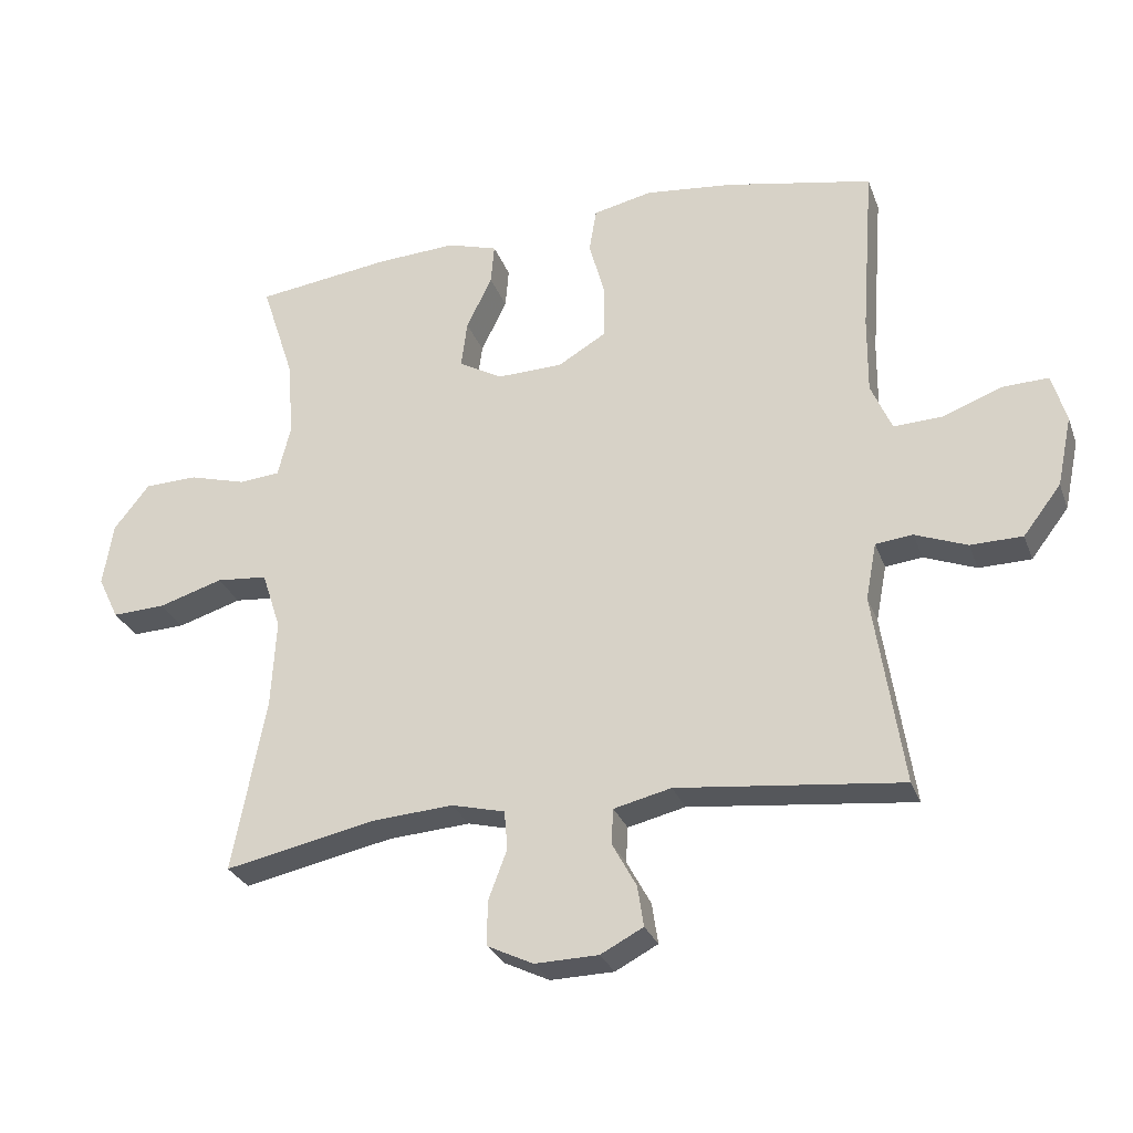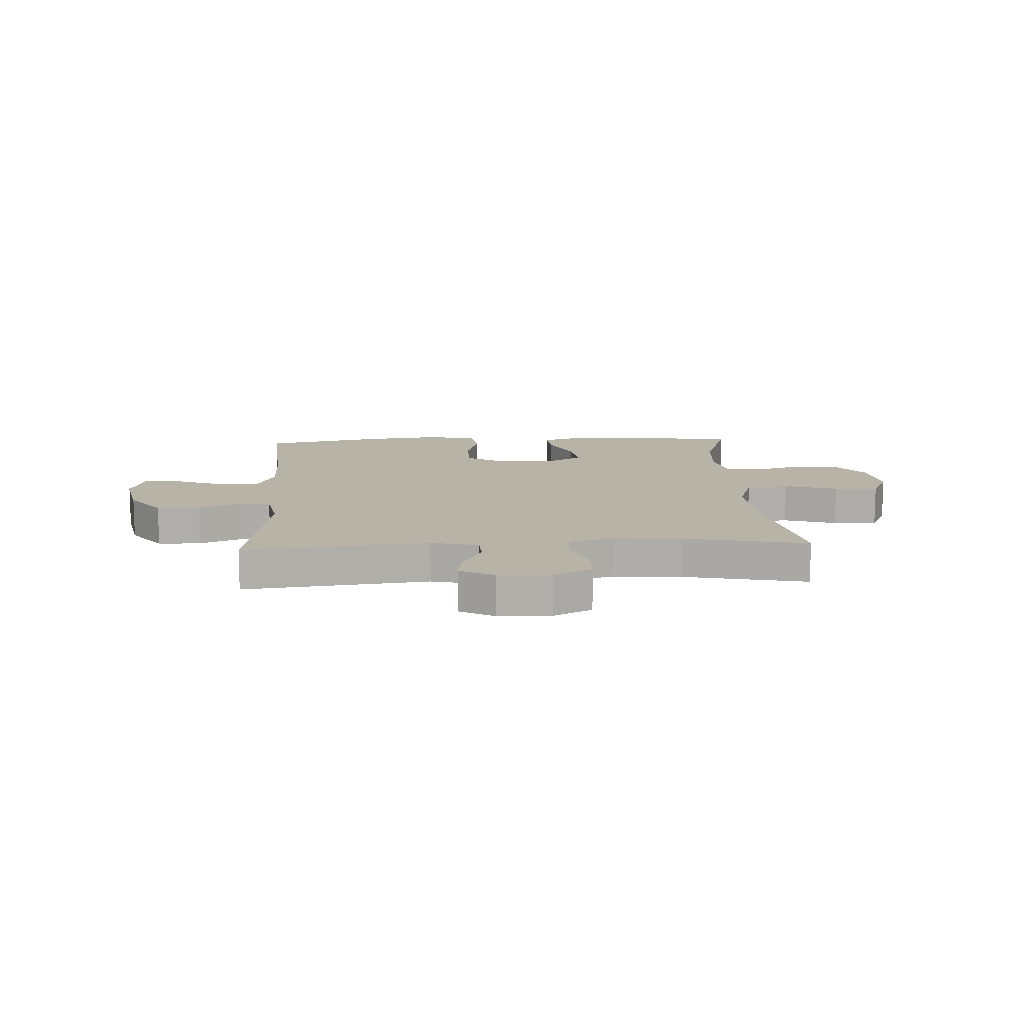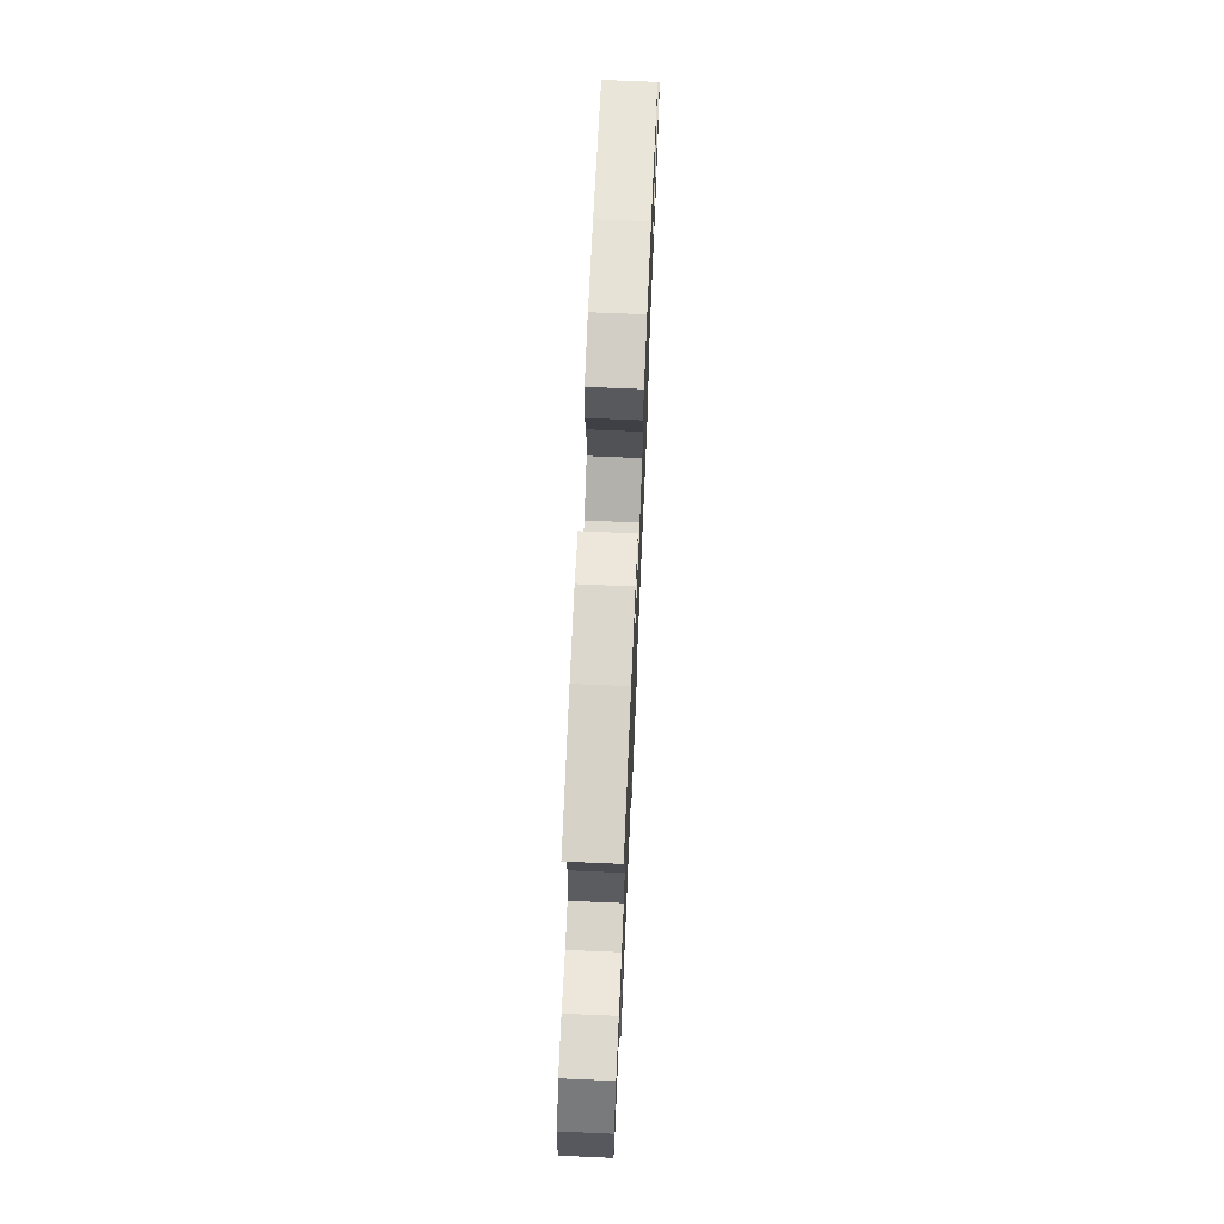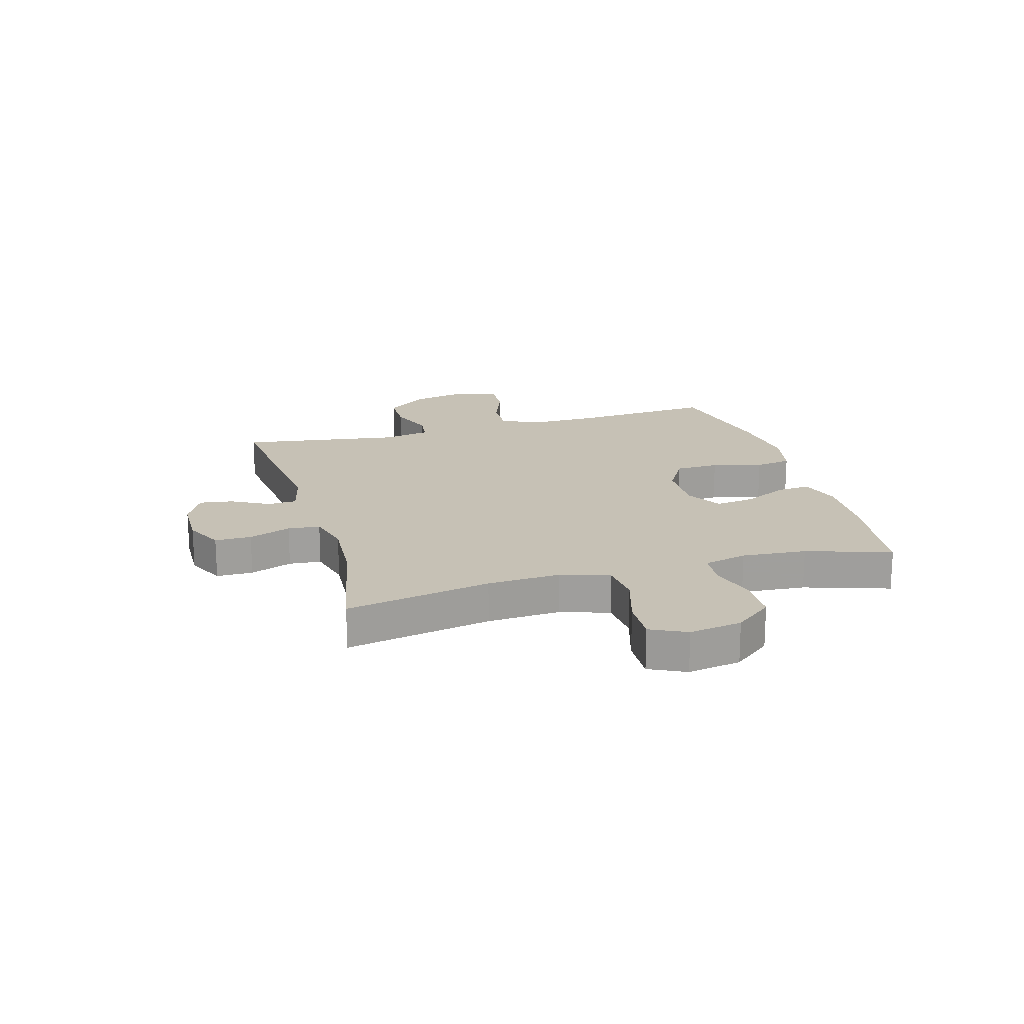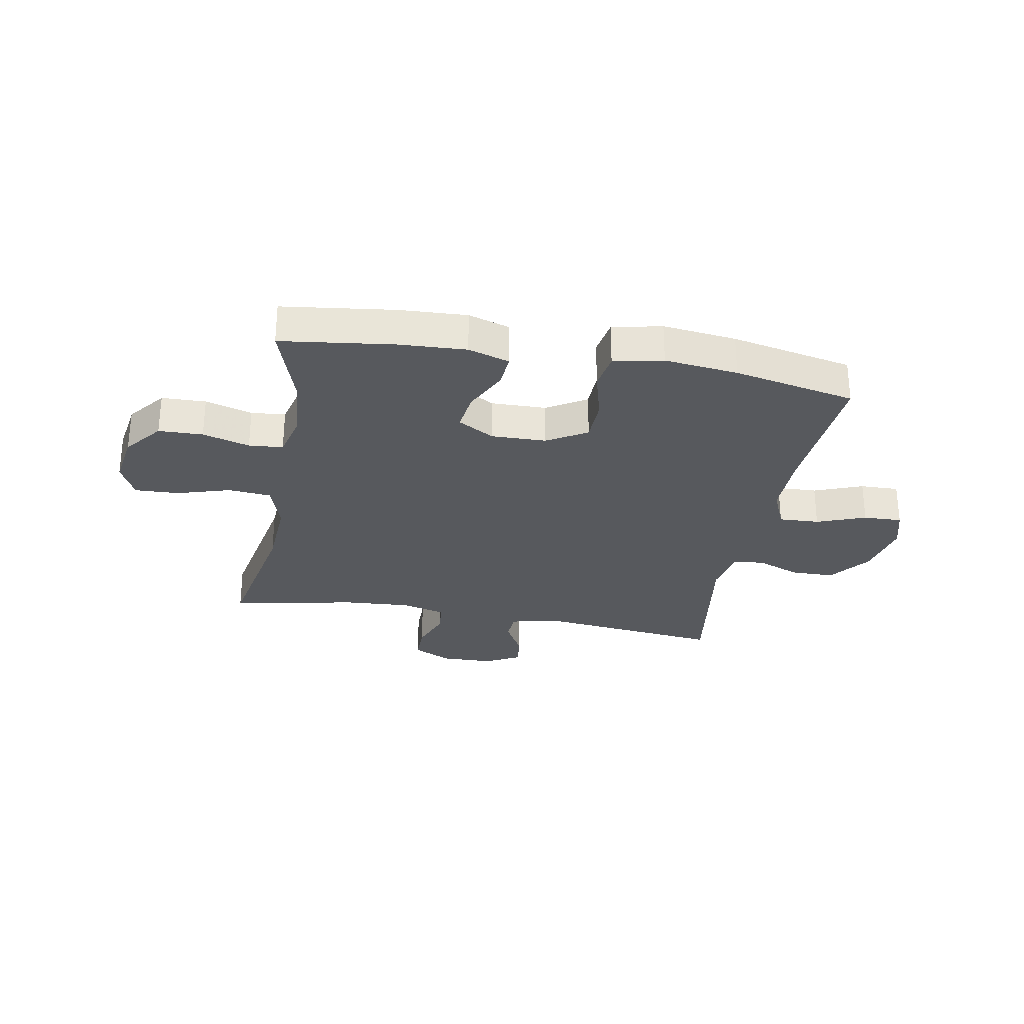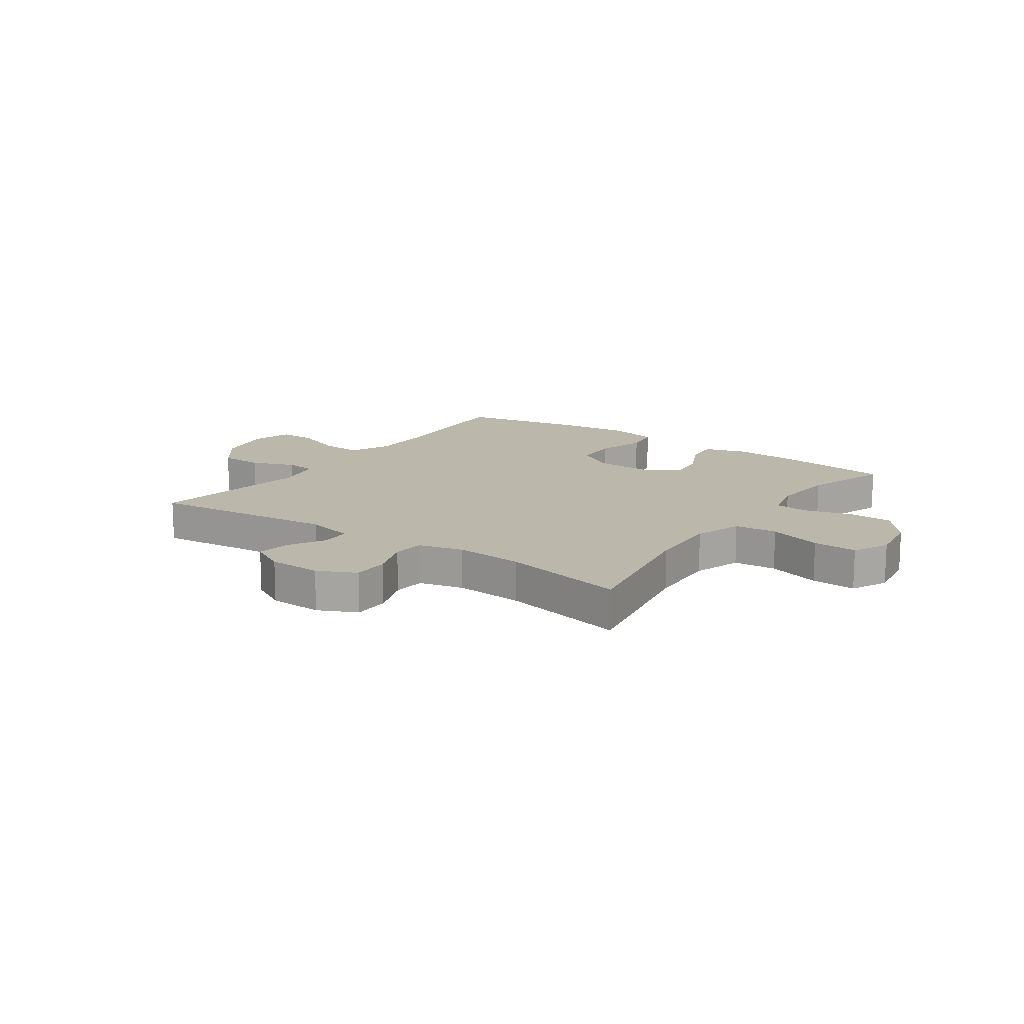
<metadata>
{"format":"obj","ext":"obj","renderer":"f3d","projection":"perspective","resolution":1024,"background":"white","views":[{"elev":-28.6,"azim":18.0,"up":"+Z"},{"elev":12.7,"azim":177.0,"up":"+Y"},{"elev":70.2,"azim":-87.5,"up":"+Z"},{"elev":18.8,"azim":-106.0,"up":"+Y"},{"elev":-29.0,"azim":-10.3,"up":"+Y"},{"elev":14.5,"azim":-144.7,"up":"+Y"}]}
</metadata>
<code>
v 0.5 0.07 0.5
v 0.481 0.07 0.245
v 0.48 0.07 0.13
v 0.511 0.07 0.058
v 0.583 0.07 0.061
v 0.67 0.07 0.094
v 0.739 0.07 0.096
v 0.76 0.07 0.024
v 0.738 0.07 -0.08
v 0.682 0.07 -0.153
v 0.605 0.07 -0.154
v 0.528 0.07 -0.124
v 0.473 0.07 -0.13
v 0.457 0.07 -0.214
v 0.5 0.07 -0.5
v 0.168 0.07 -0.463
v 0.083 0.07 -0.483
v 0.08 0.07 -0.535
v 0.116 0.07 -0.601
v 0.125 0.07 -0.661
v 0.062 0.07 -0.694
v -0.032 0.07 -0.696
v -0.1 0.07 -0.663
v -0.1 0.07 -0.598
v -0.072 0.07 -0.523
v -0.077 0.07 -0.466
v -0.156 0.07 -0.446
v -0.277 0.07 -0.454
v -0.5 0.07 -0.5
v -0.451 0.07 -0.241
v -0.444 0.07 -0.111
v -0.472 0.07 -0.025
v -0.548 0.07 -0.018
v -0.643 0.07 -0.047
v -0.722 0.07 -0.05
v -0.753 0.07 0.014
v -0.738 0.07 0.108
v -0.685 0.07 0.175
v -0.606 0.07 0.177
v -0.522 0.07 0.153
v -0.461 0.07 0.158
v -0.442 0.07 0.235
v -0.451 0.07 0.35
v -0.5 0.07 0.5
v -0.299 0.07 0.526
v -0.18 0.07 0.532
v -0.106 0.07 0.509
v -0.111 0.07 0.449
v -0.149 0.07 0.371
v -0.158 0.07 0.301
v -0.094 0.07 0.264
v 0.004 0.07 0.266
v 0.075 0.07 0.308
v 0.077 0.07 0.386
v 0.053 0.07 0.475
v 0.064 0.07 0.54
v 0.152 0.07 0.559
v 0.283 0.07 0.544
v 0.5 0 0.5
v 0.481 0 0.245
v 0.48 0 0.13
v 0.511 0 0.058
v 0.583 0 0.061
v 0.67 0 0.094
v 0.739 0 0.096
v 0.76 0 0.024
v 0.738 0 -0.08
v 0.682 0 -0.153
v 0.605 0 -0.154
v 0.528 0 -0.124
v 0.473 0 -0.13
v 0.457 0 -0.214
v 0.5 0 -0.5
v 0.168 0 -0.463
v 0.083 0 -0.483
v 0.08 0 -0.535
v 0.116 0 -0.601
v 0.125 0 -0.661
v 0.062 0 -0.694
v -0.032 0 -0.696
v -0.1 0 -0.663
v -0.1 0 -0.598
v -0.072 0 -0.523
v -0.077 0 -0.466
v -0.156 0 -0.446
v -0.277 0 -0.454
v -0.5 0 -0.5
v -0.451 0 -0.241
v -0.444 0 -0.111
v -0.472 0 -0.025
v -0.548 0 -0.018
v -0.643 0 -0.047
v -0.722 0 -0.05
v -0.753 0 0.014
v -0.738 0 0.108
v -0.685 0 0.175
v -0.606 0 0.177
v -0.522 0 0.153
v -0.461 0 0.158
v -0.442 0 0.235
v -0.451 0 0.35
v -0.5 0 0.5
v -0.299 0 0.526
v -0.18 0 0.532
v -0.106 0 0.509
v -0.111 0 0.449
v -0.149 0 0.371
v -0.158 0 0.301
v -0.094 0 0.264
v 0.004 0 0.266
v 0.075 0 0.308
v 0.077 0 0.386
v 0.053 0 0.475
v 0.064 0 0.54
v 0.152 0 0.559
v 0.283 0 0.544
f 58 1 2
f 57 58 2
f 56 57 2
f 55 56 2
f 54 55 2
f 53 54 2 3
f 52 53 3 4
f 51 52 4
f 47 48 49
f 46 47 49
f 45 46 49
f 44 45 49
f 43 44 49
f 42 43 49 50
f 41 42 50 51
f 38 39 40
f 37 38 40
f 36 37 40
f 35 36 40
f 34 35 40
f 33 34 40
f 32 33 40 41
f 41 51 4
f 32 41 4
f 31 32 4
f 28 29 30
f 31 4 5
f 30 31 5
f 28 30 5
f 27 28 5
f 23 24 25
f 22 23 25
f 21 22 25
f 20 21 25
f 19 20 25
f 18 19 25
f 17 18 25 26
f 27 5 6
f 26 27 6
f 17 26 6
f 16 17 6
f 10 11 12
f 9 10 12
f 8 9 12
f 7 8 12
f 6 7 12
f 6 12 13
f 16 6 13
f 14 15 16
f 13 14 16
f 60 59 116
f 60 116 115
f 60 115 114
f 60 114 113
f 60 113 112
f 61 60 112 111
f 62 61 111 110
f 62 110 109
f 107 106 105
f 107 105 104
f 107 104 103
f 107 103 102
f 107 102 101
f 108 107 101 100
f 109 108 100 99
f 98 97 96
f 98 96 95
f 98 95 94
f 98 94 93
f 98 93 92
f 98 92 91
f 99 98 91 90
f 62 109 99
f 62 99 90
f 62 90 89
f 88 87 86
f 63 62 89
f 63 89 88
f 63 88 86
f 63 86 85
f 83 82 81
f 83 81 80
f 83 80 79
f 83 79 78
f 83 78 77
f 83 77 76
f 84 83 76 75
f 64 63 85
f 64 85 84
f 64 84 75
f 64 75 74
f 70 69 68
f 70 68 67
f 70 67 66
f 70 66 65
f 70 65 64
f 71 70 64
f 71 64 74
f 74 73 72
f 74 72 71
f 1 59 60 2
f 2 60 61 3
f 3 61 62 4
f 4 62 63 5
f 5 63 64 6
f 6 64 65 7
f 7 65 66 8
f 8 66 67 9
f 9 67 68 10
f 10 68 69 11
f 11 69 70 12
f 12 70 71 13
f 13 71 72 14
f 14 72 73 15
f 15 73 74 16
f 16 74 75 17
f 17 75 76 18
f 18 76 77 19
f 19 77 78 20
f 20 78 79 21
f 21 79 80 22
f 22 80 81 23
f 23 81 82 24
f 24 82 83 25
f 25 83 84 26
f 26 84 85 27
f 27 85 86 28
f 28 86 87 29
f 29 87 88 30
f 30 88 89 31
f 31 89 90 32
f 32 90 91 33
f 33 91 92 34
f 34 92 93 35
f 35 93 94 36
f 36 94 95 37
f 37 95 96 38
f 38 96 97 39
f 39 97 98 40
f 40 98 99 41
f 41 99 100 42
f 42 100 101 43
f 43 101 102 44
f 44 102 103 45
f 45 103 104 46
f 46 104 105 47
f 47 105 106 48
f 48 106 107 49
f 49 107 108 50
f 50 108 109 51
f 51 109 110 52
f 52 110 111 53
f 53 111 112 54
f 54 112 113 55
f 55 113 114 56
f 56 114 115 57
f 57 115 116 58
f 58 116 59 1

</code>
